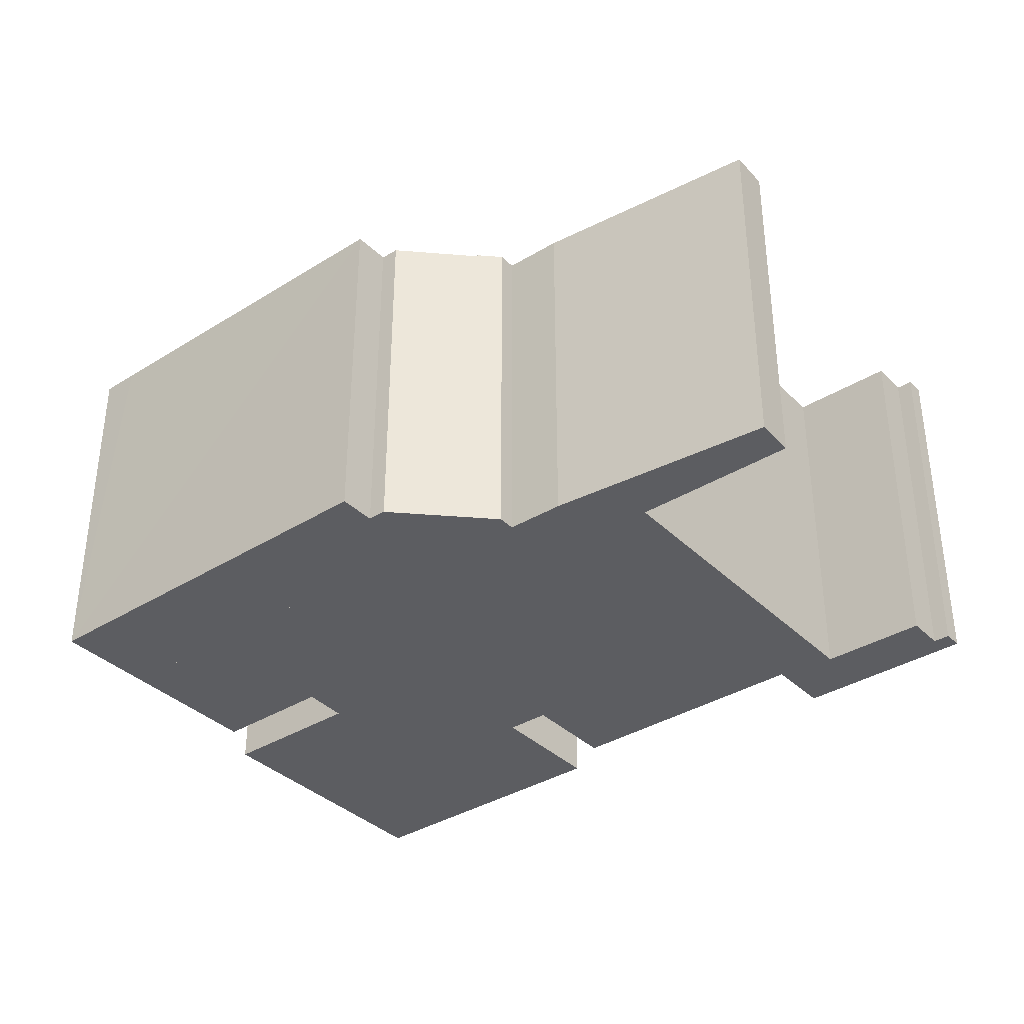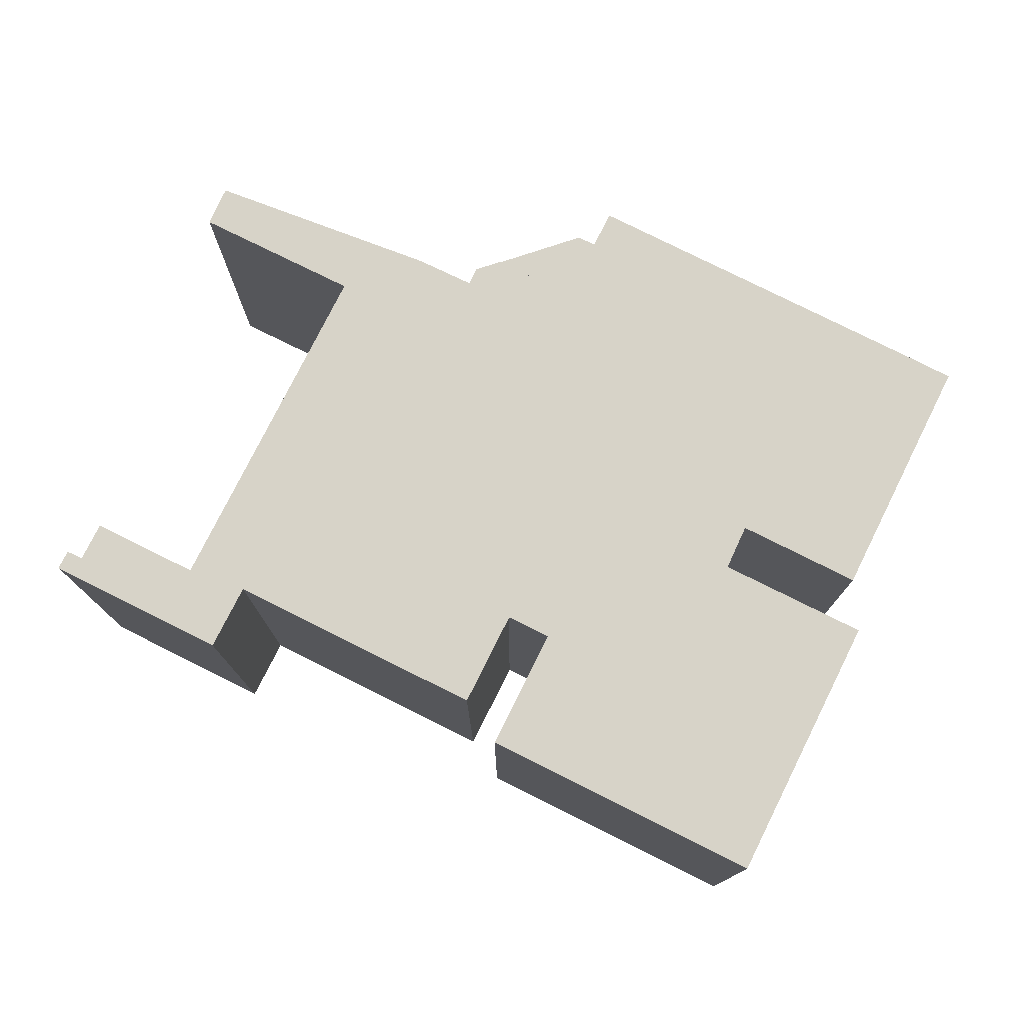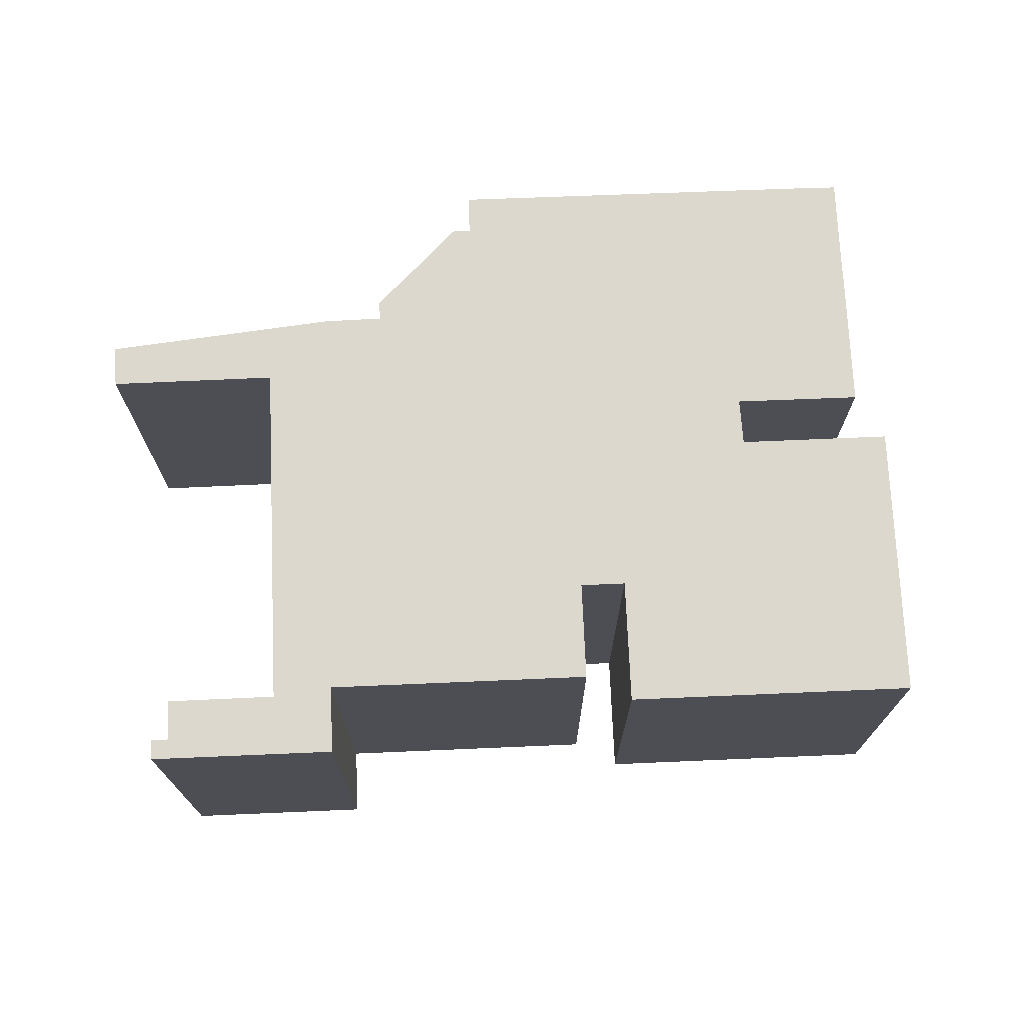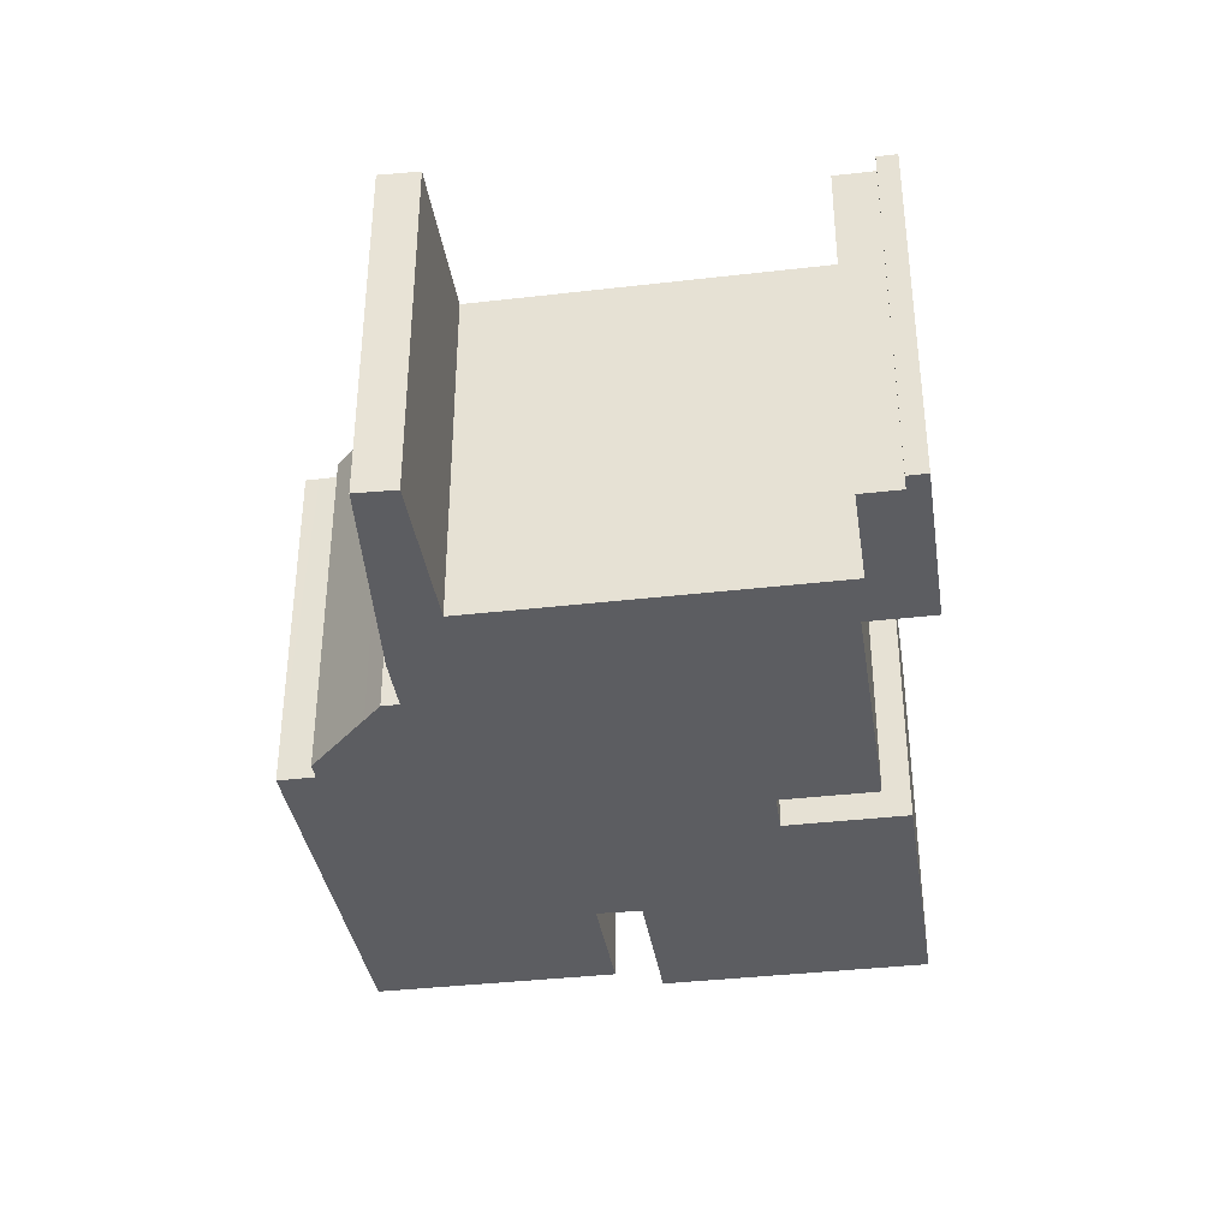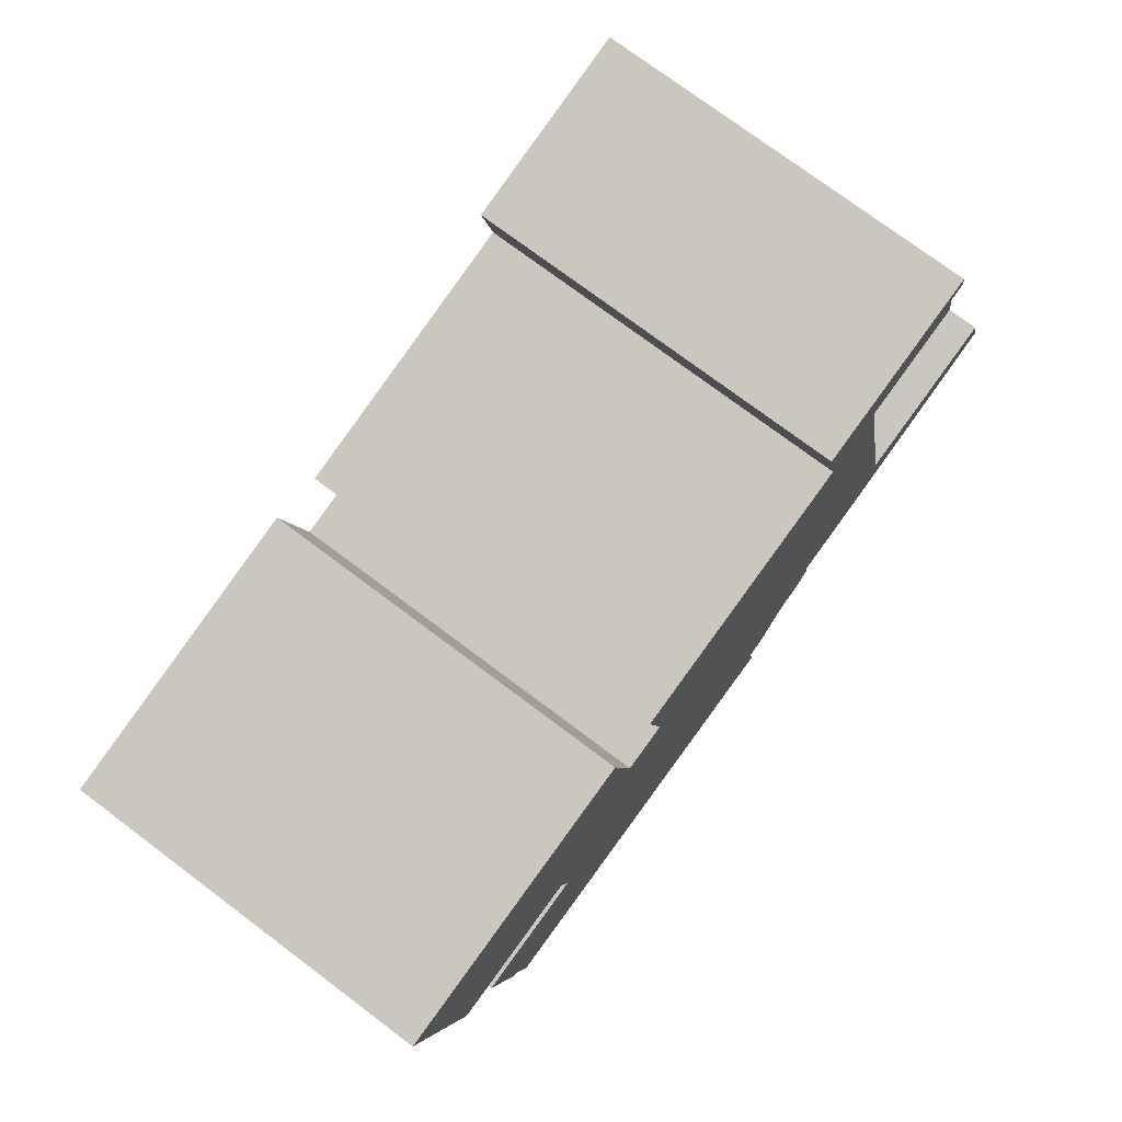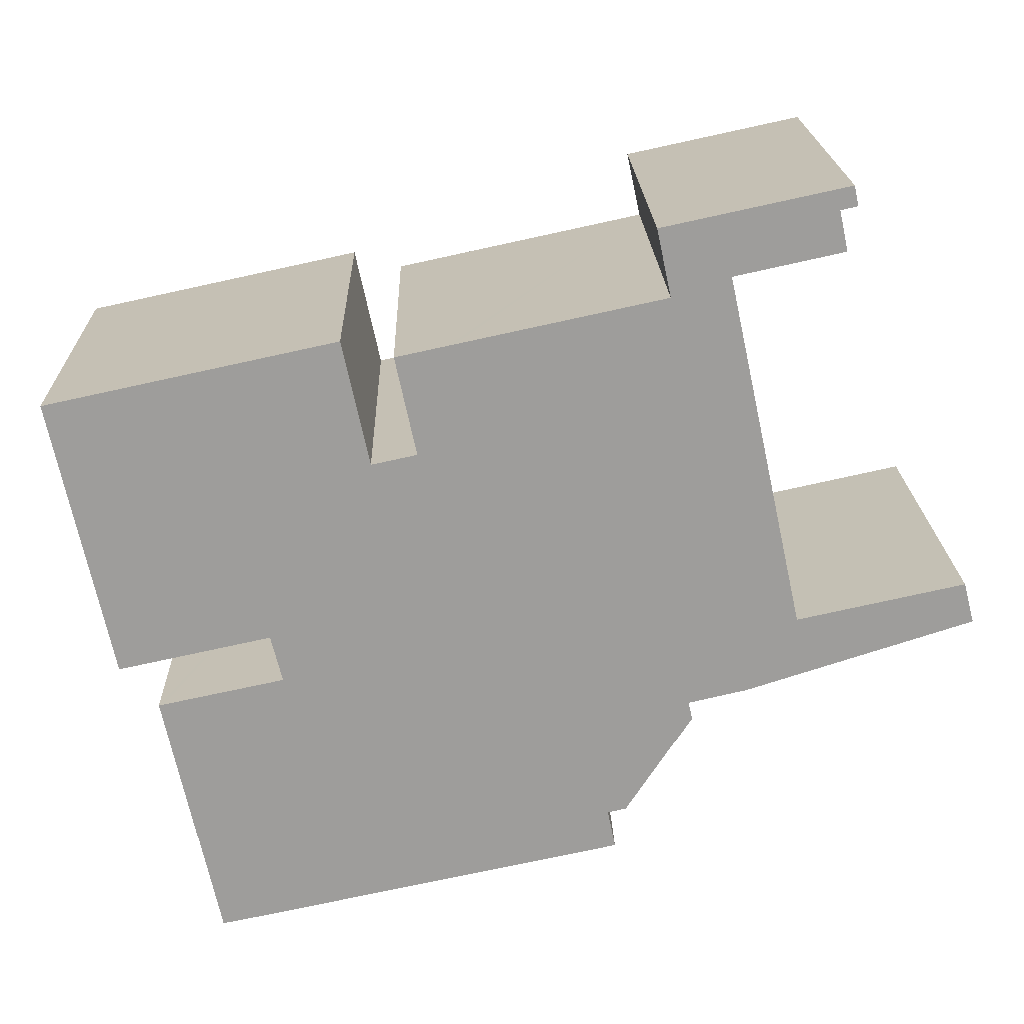
<metadata>
{"format":"obj","ext":"obj","renderer":"f3d","projection":"perspective","resolution":1024,"background":"white","views":[{"elev":-36.4,"azim":-129.0,"up":"+Y"},{"elev":76.9,"azim":38.7,"up":"+Y"},{"elev":72.5,"azim":9.7,"up":"+Y"},{"elev":-37.0,"azim":-69.2,"up":"+Y"},{"elev":75.2,"azim":126.9,"up":"+Z"},{"elev":19.7,"azim":178.4,"up":"+Z"}]}
</metadata>
<code>
v  22.73 10.64 -6.659
v  9.978 10.64 -5.934
v  8.517 10.64 -3.671
v  10.51 10.64 -6.054
v  10.37 10.64 -6.727
v  10.28 10.64 -7.148
v  10.7 10.64 -7.236
v  20.93 10.64 -9.39
v  22.09 10.64 -9.622
v  22.09 5.892e-16 -9.622
v  10.28 4.377e-16 -7.148
v  20.93 5.75e-16 -9.39
v  10.7 4.431e-16 -7.236
v  10.51 3.707e-16 -6.054
v  9.978 3.634e-16 -5.934
v  10.37 4.119e-16 -6.727
v  8.517 2.248e-16 -3.671
v  22.73 4.077e-16 -6.659
v  24.74 10.69 -1.174
v  18.11 10.69 8.543
v  26.45 10.69 6.749
v  17.34 10.69 4.951
v  24.73 10.69 -1.216
v  23.8 10.69 -1.015
v  16.03 10.69 5.233
v  20.35 10.69 -0.273
v  9.009 10.69 9.713
v  23.63 10.69 -2.464
v  23.51 10.69 -2.346
v  23.65 10.69 -2.376
v  20.02 10.69 -1.606
v  22.73 10.69 -6.659
v  15.14 10.69 8.394
v  16.64 10.69 8.071
v  14.94 10.69 8.436
v  13.31 10.69 8.788
v  9.357 10.69 11.33
v  7.622 10.69 12.04
v  9.426 10.69 11.65
v  4.087 10.69 12.8
v  7.342 10.69 10.29
v  7.244 10.69 10.31
v  4.448 10.69 12.12
v  4.197 10.69 10.97
v  5.333 10.69 1.074
v  8.198 10.69 -2.485
v  8.517 10.69 -3.671
v  8.082 10.69 -2.998
v  5.123 10.69 0.109
v  7.533 10.69 -2.332
v  0.301 10.69 1.161
v  6.506 10.69 -2.096
v  0 10.69 6.546e-16
v  3.964 10.69 12.23
v  20.02 9.834e-17 -1.606
v  23.65 1.455e-16 -2.376
v  23.51 1.437e-16 -2.346
v  0.301 -7.109e-17 1.161
v  5.123 -6.674e-18 0.109
v  4.087 -7.838e-16 12.8
v  9.426 -7.135e-16 11.65
v  7.622 -7.372e-16 12.04
v  9.009 -5.947e-16 9.713
v  15.14 -5.14e-16 8.394
v  16.64 -4.942e-16 8.071
v  13.31 -5.381e-16 8.788
v  14.94 -5.166e-16 8.436
v  16.03 -3.204e-16 5.233
v  17.34 -3.032e-16 4.951
v  18.11 -5.231e-16 8.543
v  26.45 -4.133e-16 6.749
v  23.63 1.509e-16 -2.464
v  9.357 -6.938e-16 11.33
v  24.73 7.446e-17 -1.216
v  24.74 7.189e-17 -1.174
v  20.35 1.672e-17 -0.273
v  8.198 1.522e-16 -2.485
v  6.506 1.283e-16 -2.096
v  7.533 1.428e-16 -2.332
v  0 0 0
v  7.342 -6.3e-16 10.29
v  4.197 -6.72e-16 10.97
v  7.244 -6.312e-16 10.31
v  4.448 -7.424e-16 12.12
v  3.964 -7.489e-16 12.23
v  23.8 6.215e-17 -1.015
v  8.082 1.836e-16 -2.998
v  5.333 -6.576e-17 1.074
g defaultobject
f 1 2 3
f 2 1 4
f 4 1 5
f 5 1 6
f 6 1 7
f 7 1 8
f 8 1 9
f 10 8 9
f 8 10 7
f 7 10 6
f 6 10 11
f 11 10 12
f 11 12 13
f 14 2 4
f 2 14 15
f 11 5 6
f 5 11 4
f 4 11 14
f 14 11 16
f 15 3 2
f 3 15 17
f 17 1 3
f 1 17 18
f 18 9 1
f 9 18 10
f 15 18 17
f 18 15 14
f 18 14 16
f 18 16 11
f 18 11 13
f 18 13 12
f 18 12 10
f 19 20 21
f 20 19 22
f 22 19 23
f 22 23 24
f 22 24 25
f 25 24 26
f 25 26 27
f 28 29 30
f 29 28 31
f 31 28 32
f 25 33 34
f 33 25 35
f 35 25 36
f 36 25 27
f 37 38 39
f 38 37 27
f 38 27 40
f 40 27 41
f 41 27 26
f 40 41 42
f 40 42 43
f 43 42 44
f 31 41 26
f 41 31 45
f 45 31 32
f 45 32 46
f 46 32 47
f 46 47 48
f 46 49 45
f 49 46 50
f 49 50 51
f 51 50 52
f 51 52 53
f 54 40 43
f 55 29 31
f 29 55 30
f 30 55 56
f 56 55 57
f 58 49 51
f 49 58 59
f 60 38 40
f 38 60 39
f 39 60 61
f 61 60 62
f 63 36 27
f 36 63 35
f 35 63 33
f 33 63 34
f 34 63 64
f 34 64 65
f 64 63 66
f 64 66 67
f 68 22 25
f 22 68 69
f 70 21 20
f 21 70 71
f 56 28 30
f 28 56 32
f 32 56 18
f 18 56 72
f 61 37 39
f 37 61 27
f 27 61 63
f 63 61 73
f 65 25 34
f 25 65 68
f 71 19 21
f 19 71 23
f 23 71 74
f 74 71 75
f 76 31 26
f 31 76 55
f 18 47 32
f 47 18 17
f 77 50 46
f 50 77 52
f 52 77 78
f 78 77 79
f 78 53 52
f 53 78 80
f 81 42 41
f 42 81 44
f 44 81 82
f 82 81 83
f 84 54 43
f 54 84 85
f 74 24 23
f 24 74 26
f 26 74 76
f 76 74 86
f 17 48 47
f 48 17 87
f 87 46 48
f 46 87 77
f 80 51 53
f 51 80 58
f 59 45 49
f 45 59 41
f 41 59 81
f 81 59 88
f 82 43 44
f 43 82 84
f 85 40 54
f 40 85 60
f 69 20 22
f 20 69 70
f 75 86 74
f 86 75 71
f 86 71 76
f 76 71 70
f 76 70 69
f 72 17 18
f 17 72 56
f 17 56 57
f 17 57 55
f 17 55 76
f 17 76 69
f 17 69 68
f 17 68 65
f 17 65 64
f 17 64 87
f 87 64 67
f 87 67 66
f 87 66 77
f 77 66 79
f 79 66 78
f 78 66 63
f 78 63 59
f 59 63 88
f 88 63 81
f 81 63 73
f 81 73 61
f 81 61 62
f 81 62 83
f 83 62 82
f 82 62 84
f 84 62 60
f 84 60 85
f 59 80 78
f 80 59 58

</code>
